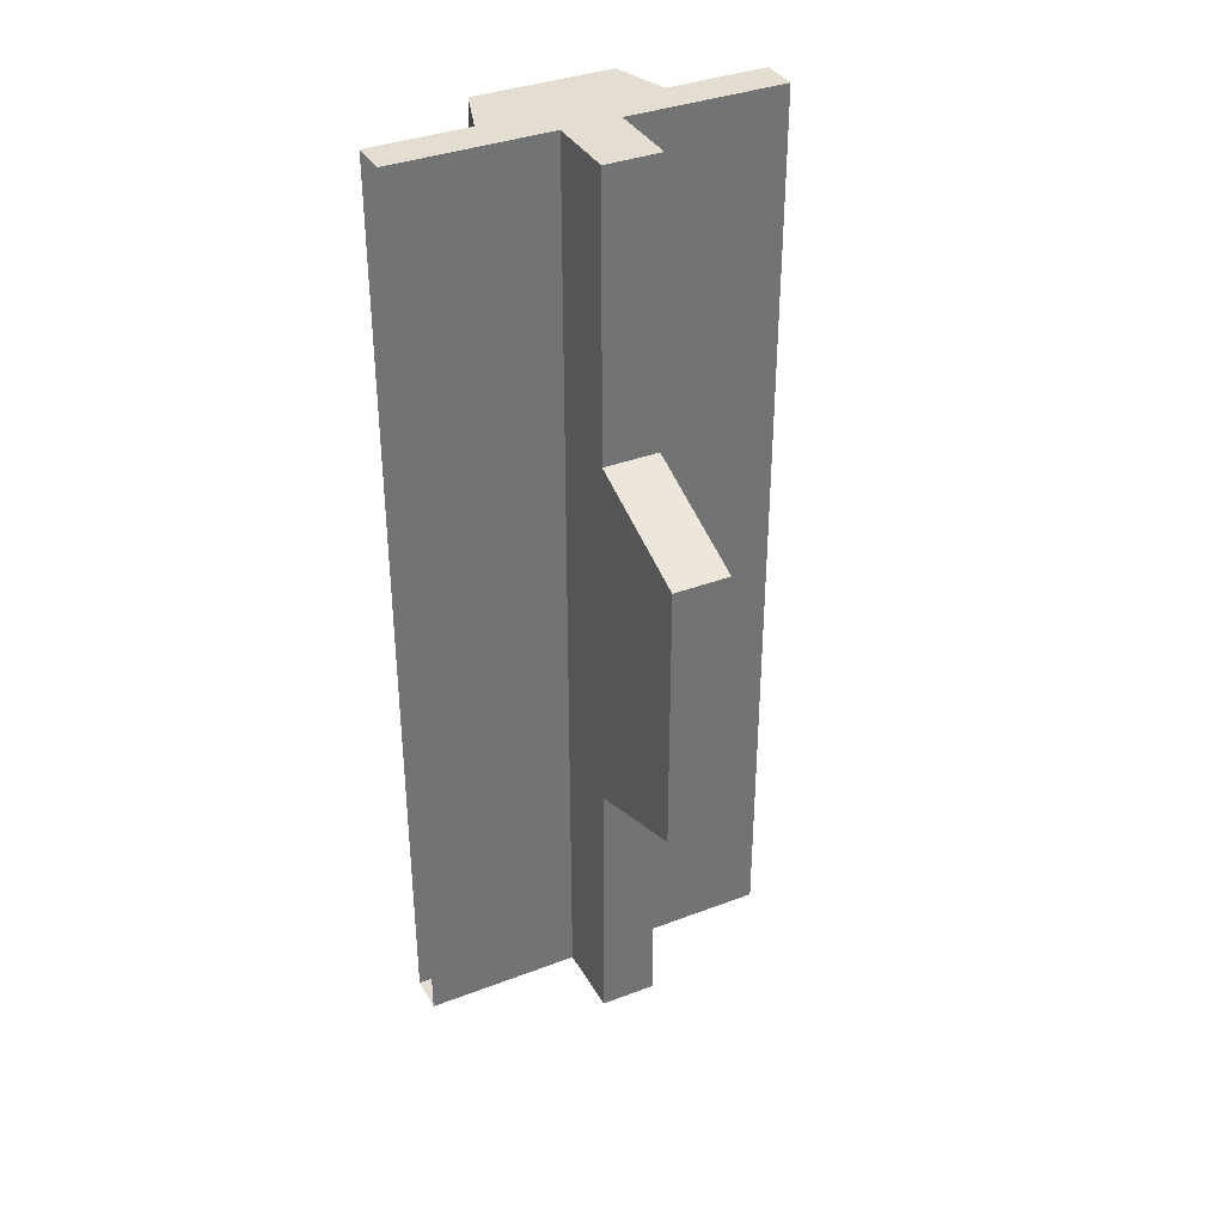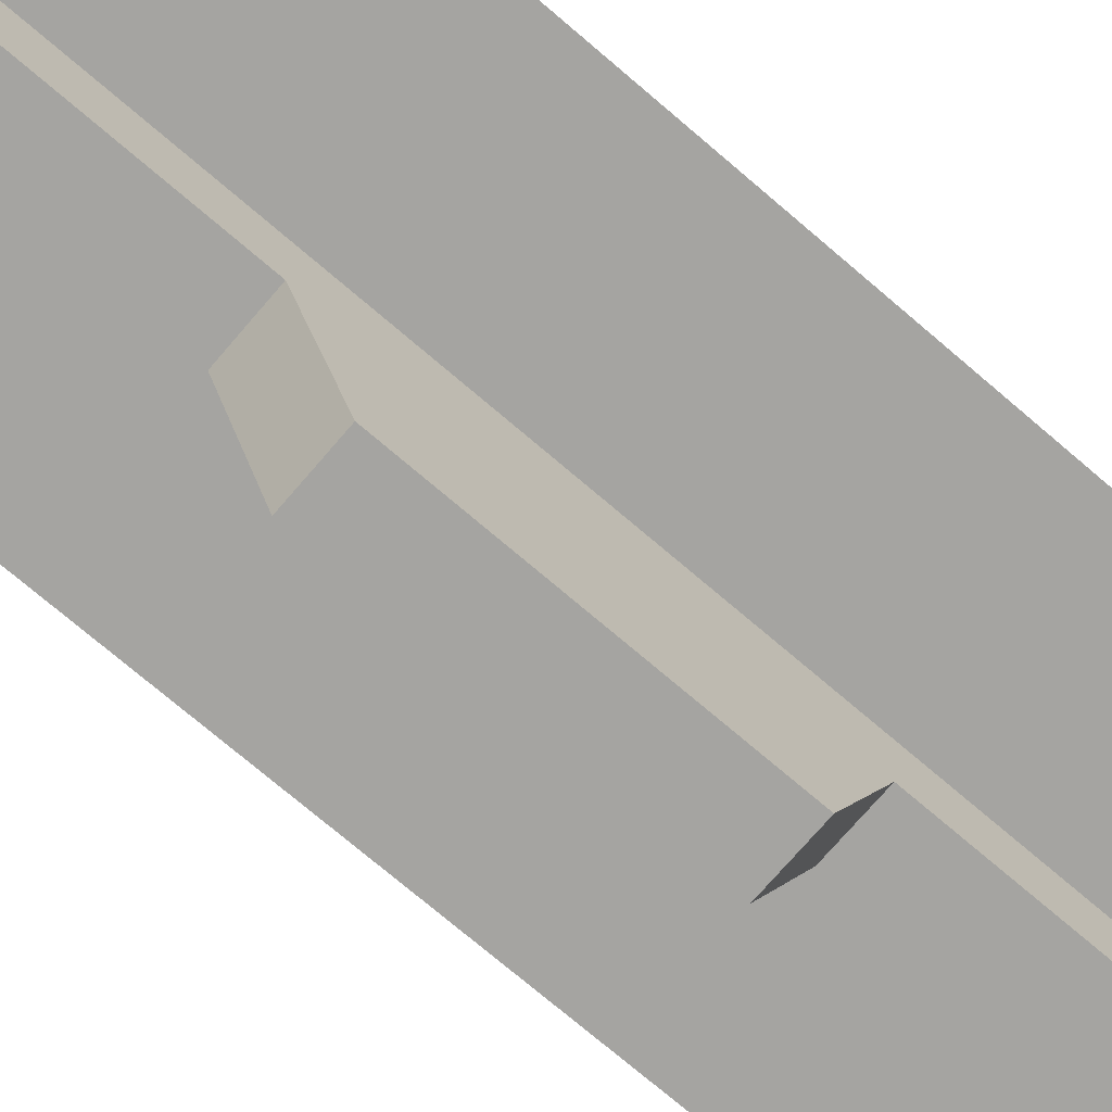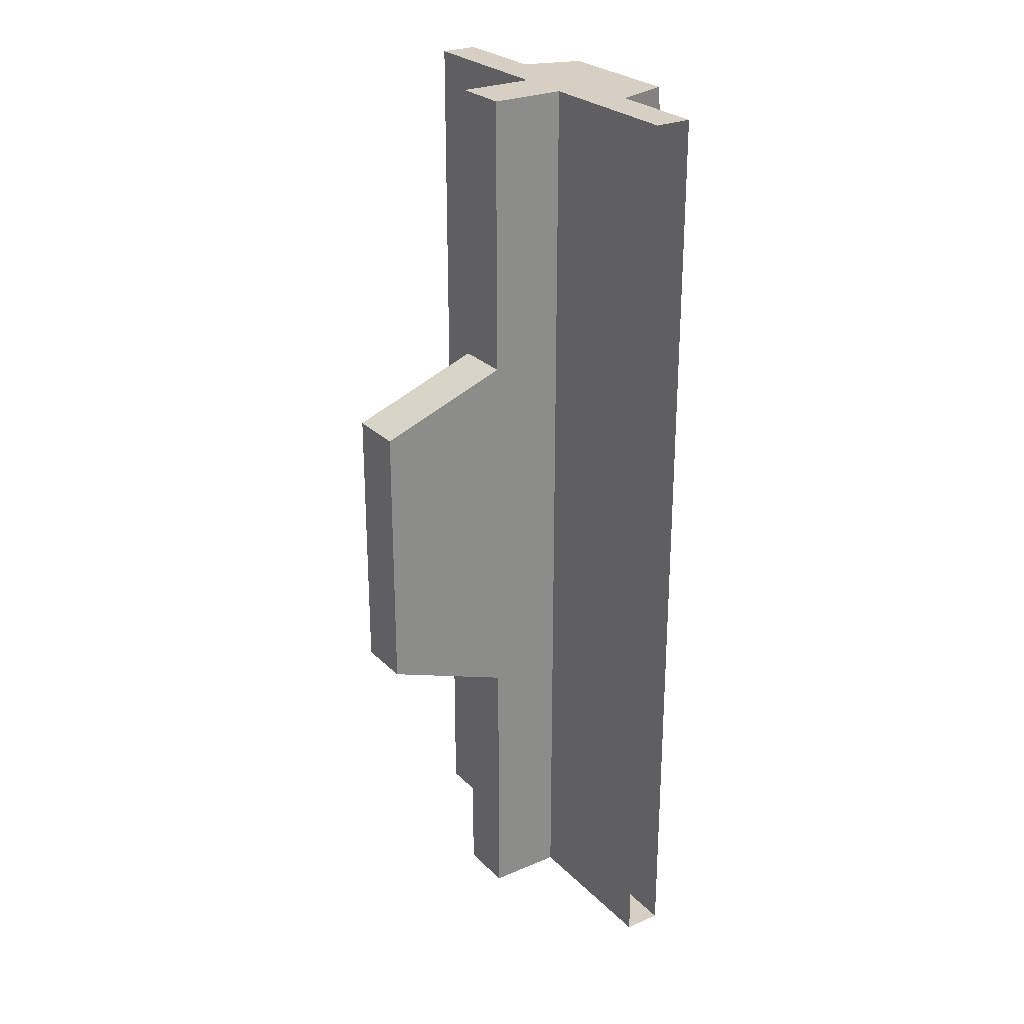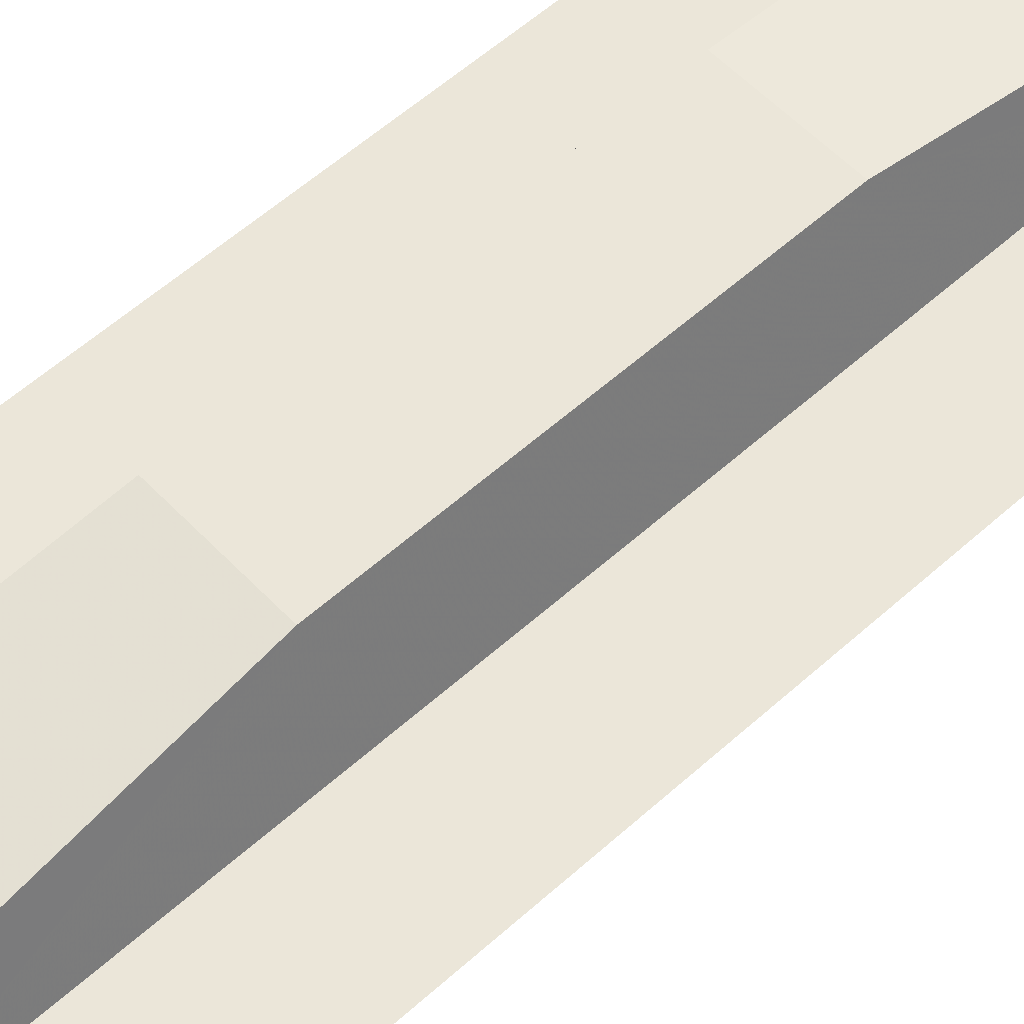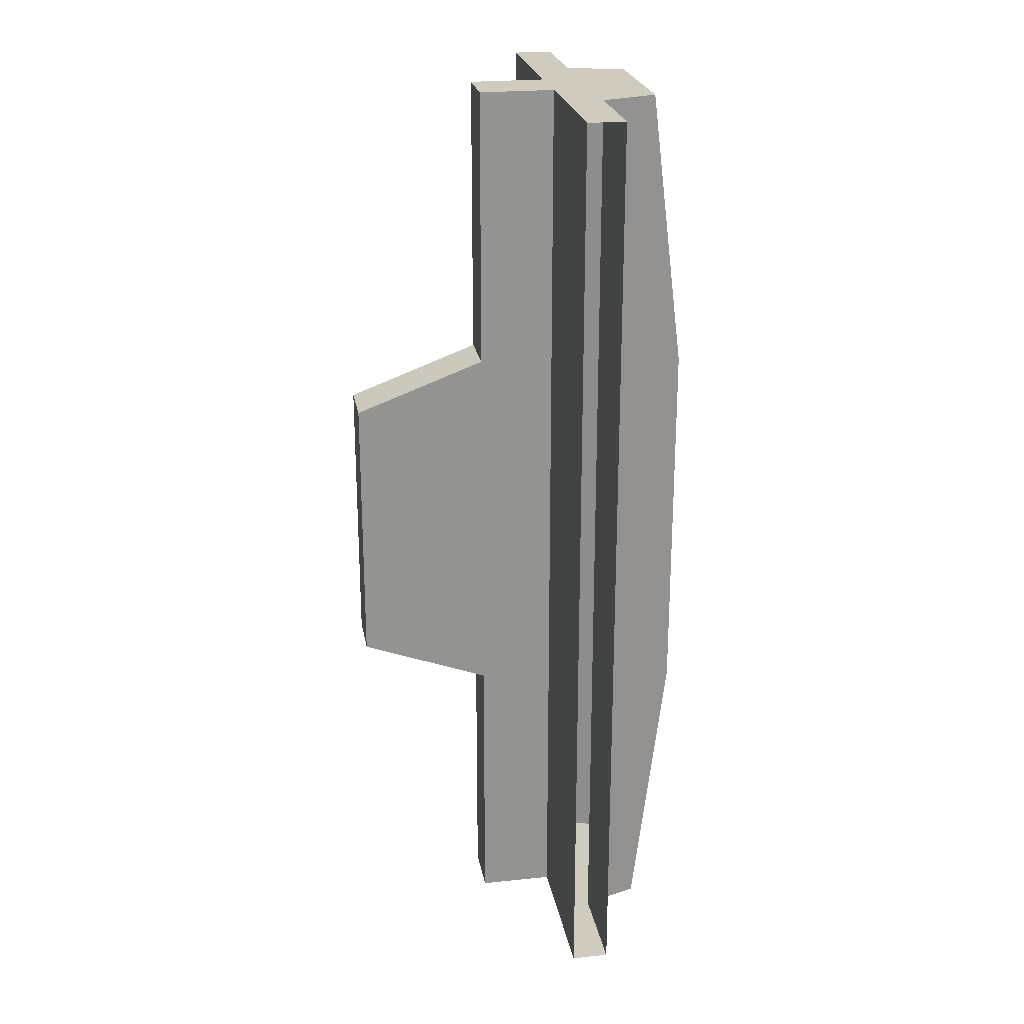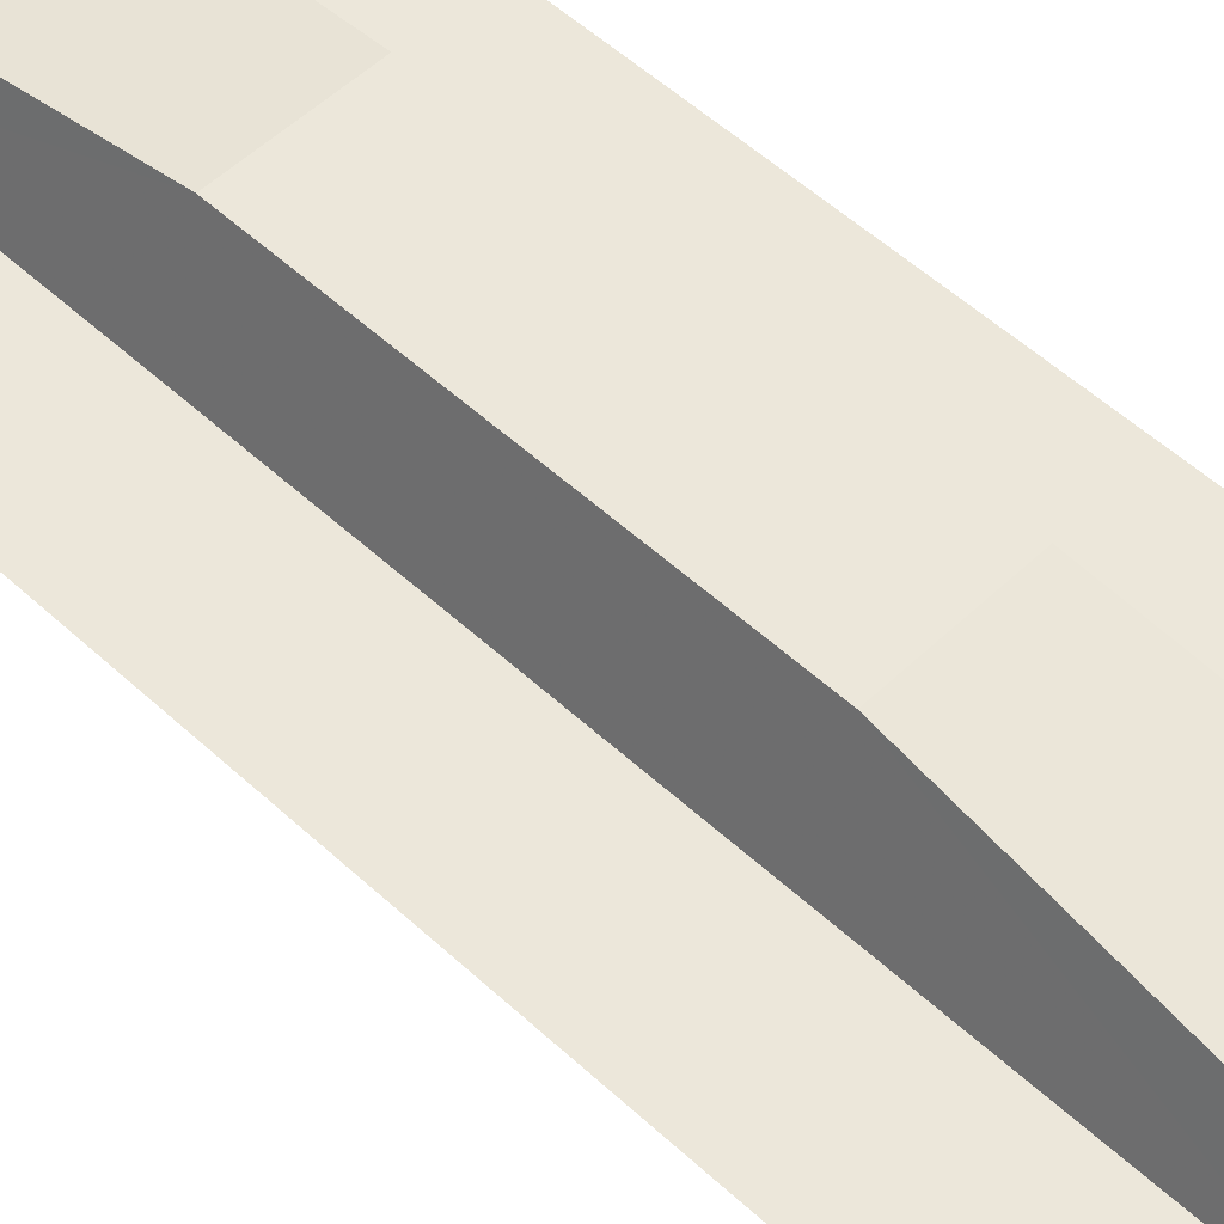
<metadata>
{"format":"obj","ext":"obj","renderer":"f3d","projection":"perspective","resolution":1024,"background":"white","views":[{"elev":36.2,"azim":-26.5,"up":"+Z"},{"elev":-73.3,"azim":49.4,"up":"+Y"},{"elev":26.4,"azim":56.2,"up":"+Z"},{"elev":57.5,"azim":-133.0,"up":"+Y"},{"elev":23.7,"azim":80.1,"up":"+Z"},{"elev":53.4,"azim":134.6,"up":"+Y"}]}
</metadata>
<code>
v 0.075 1.35 1.25
v -0.075 1.35 1.25
v -0.075 1.55 1.25
v 0.075 1.55 1.25
v -0.075 1.35 0.5
v -0.075 1.35 1.25
v 0.075 1.35 1.25
v 0.075 1.35 0.5
v -0.5 1.65 1.25
v -0.5 1.55 1.25
v -0.075 1.55 1.25
v -0.2335 1.65 1.25
v 0.5 1.55 1.25
v 0.5 1.65 1.25
v 0.2335 1.65 1.25
v 0.075 1.55 1.25
v -0.2335 1.65 1.25
v -0.075 1.55 1.25
v 0.075 1.55 1.25
v 0.2335 1.65 1.25
v 0.2335 1.65 1.25
v 0.1835 1.8 1.25
v -0.1835 1.8 1.25
v -0.2335 1.65 1.25
v 0.075 1.35 -1.25
v -0.075 1.35 -1.25
v -0.075 1.55 -1.25
v 0.075 1.55 -1.25
v -0.075 1.35 -0.5
v -0.075 1.35 -1.25
v 0.075 1.35 -1.25
v 0.075 1.35 -0.5
v -0.075 1.55 -1.25
v -0.2335 1.65 -1.25
v 0.2335 1.65 -1.25
v 0.075 1.55 -1.25
v -0.1835 1.8 -1.25
v 0.1835 1.8 -1.25
v 0.2335 1.65 -1.25
v -0.2335 1.65 -1.25
v 0.075 1.55 -1.25
v 0.2335 1.65 -1.25
v 0.5 1.65 -1.25
v 0.5 1.55 -1.25
v -0.2335 1.65 -1.25
v -0.075 1.55 -1.25
v -0.5 1.55 -1.25
v -0.5 1.65 -1.25
v 0.075 1 0.369
v 0.075 1.35 0.5
v -0.075 1.35 0.5
v -0.075 1 0.369
v 0.075 1 0.369
v -0.075 1 0.369
v -0.075 1 -0.369
v 0.075 1 -0.369
v 0.075 1.55 -1.25
v 0.075 1.55 1.25
v 0.075 1.35 0.5
v 0.075 1.35 -0.5
v 0.075 1.55 1.25
v 0.075 1.35 1.25
v 0.075 1.35 0.5
v 0.075 1.55 -1.25
v 0.075 1.35 -0.5
v 0.075 1.35 -1.25
v 0.075 1.35 0.5
v 0.075 1 0.369
v 0.075 1 -0.369
v 0.075 1.35 -0.5
v -0.075 1.35 0.5
v -0.075 1.55 1.25
v -0.075 1.55 -1.25
v -0.075 1.35 -0.5
v -0.075 1.55 -1.25
v -0.075 1.35 -1.25
v -0.075 1.35 -0.5
v -0.075 1.35 1.25
v -0.075 1.55 1.25
v -0.075 1.35 0.5
v -0.075 1.35 -0.5
v -0.075 1 -0.369
v -0.075 1 0.369
v -0.075 1.35 0.5
v -0.2335 1.65 -1.25
v -0.2335 1.65 1.25
v -0.15 1.9 -0.5
v -0.1835 1.8 -1.25
v -0.2335 1.65 1.25
v -0.1835 1.8 1.25
v -0.15 1.9 0.5
v -0.15 1.9 -0.5
v 0.2335 1.65 1.25
v 0.2335 1.65 -1.25
v 0.15 1.9 0.5
v 0.1835 1.8 1.25
v 0.2335 1.65 -1.25
v 0.1835 1.8 -1.25
v 0.15 1.9 -0.5
v 0.15 1.9 0.5
v -0.15 1.9 0.5
v 0.15 1.9 0.5
v 0.15 1.9 -0.5
v -0.15 1.9 -0.5
v -0.2335 1.65 -1.25
v -0.5 1.65 -1.25
v -0.5 1.65 1.25
v -0.2335 1.65 1.25
v 0.2335 1.65 1.25
v 0.5 1.65 1.25
v 0.5 1.65 -1.25
v 0.2335 1.65 -1.25
v -0.075 1.55 1.25
v -0.5 1.55 1.25
v -0.5 1.55 -1.25
v -0.075 1.55 -1.25
v 0.075 1.55 -1.25
v 0.5 1.55 -1.25
v 0.5 1.55 1.25
v 0.075 1.55 1.25
v 0.1835 1.8 1.25
v 0.15 1.9 0.5
v -0.15 1.9 0.5
v -0.1835 1.8 1.25
v 0.1835 1.8 -1.25
v -0.1835 1.8 -1.25
v -0.15 1.9 -0.5
v 0.15 1.9 -0.5
v 0.075 1.35 -0.5
v 0.075 1 -0.369
v -0.075 1 -0.369
v -0.075 1.35 -0.5
g mesh5120224
f 1 3 2
f 3 1 4
g mesh5120225
f 5 7 6
f 7 5 8
f 9 10 11
f 11 12 9
f 13 14 15
f 15 16 13
f 17 18 19
f 19 20 17
f 21 22 23
f 23 24 21
g mesh5120227
f 25 26 27
f 27 28 25
g mesh5120228
f 29 30 31
f 31 32 29
f 33 34 35
f 35 36 33
f 37 38 39
f 39 40 37
f 41 42 43
f 43 44 41
f 45 46 47
f 47 48 45
g mesh5120230
f 49 50 51
f 51 52 49
f 53 54 55
f 55 56 53
f 57 58 59
f 59 60 57
f 61 62 63
f 64 65 66
f 67 68 69
f 69 70 67
f 71 72 73
f 73 74 71
f 75 76 77
f 78 79 80
f 81 82 83
f 83 84 81
f 85 86 87
f 87 88 85
f 89 90 91
f 91 92 89
f 93 94 95
f 95 96 93
f 97 98 99
f 99 100 97
g mesh5120232
f 101 102 103
f 103 104 101
g mesh5120234
f 105 106 107
f 107 108 105
g mesh5120236
f 109 110 111
f 111 112 109
g mesh5120238
f 113 114 115
f 115 116 113
g mesh5120240
f 117 118 119
f 119 120 117
f 121 122 123
f 123 124 121
f 125 126 127
f 127 128 125
g mesh5120242
f 129 130 131
f 131 132 129

</code>
